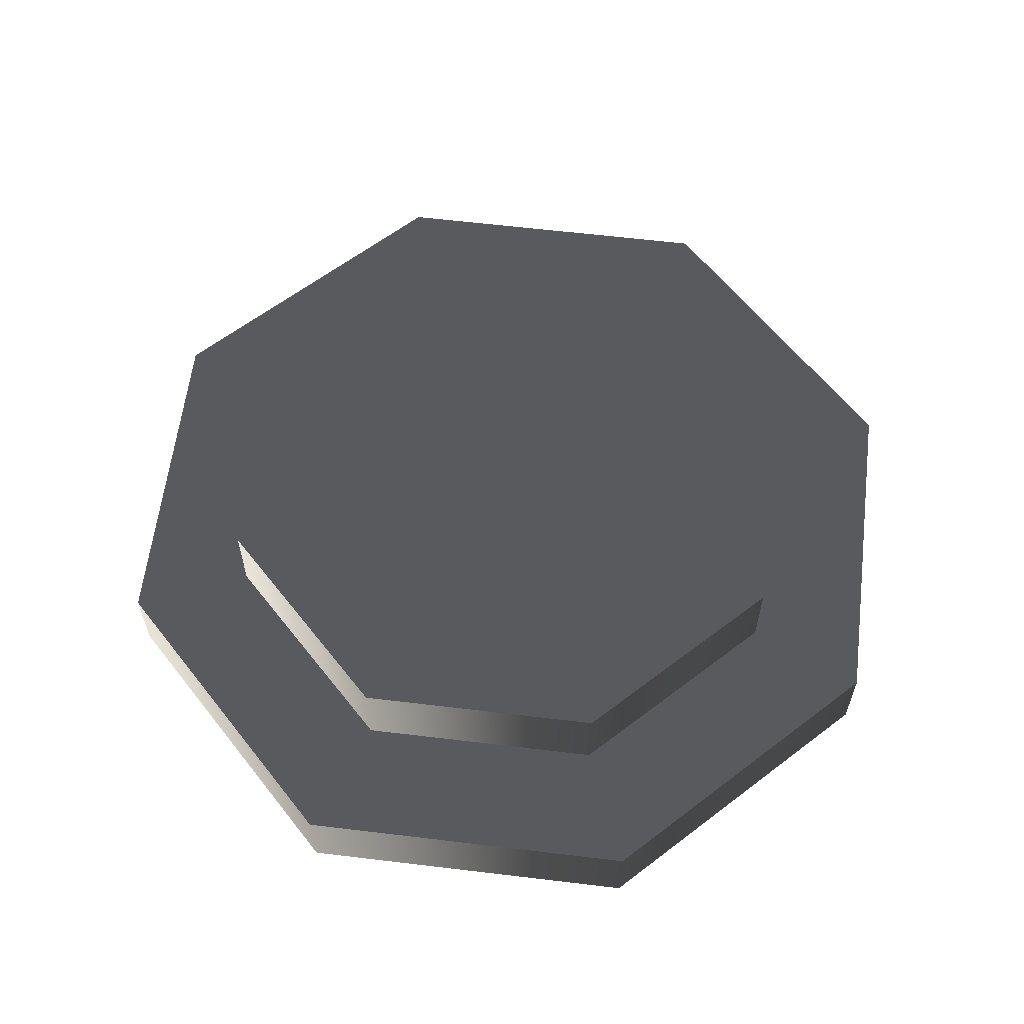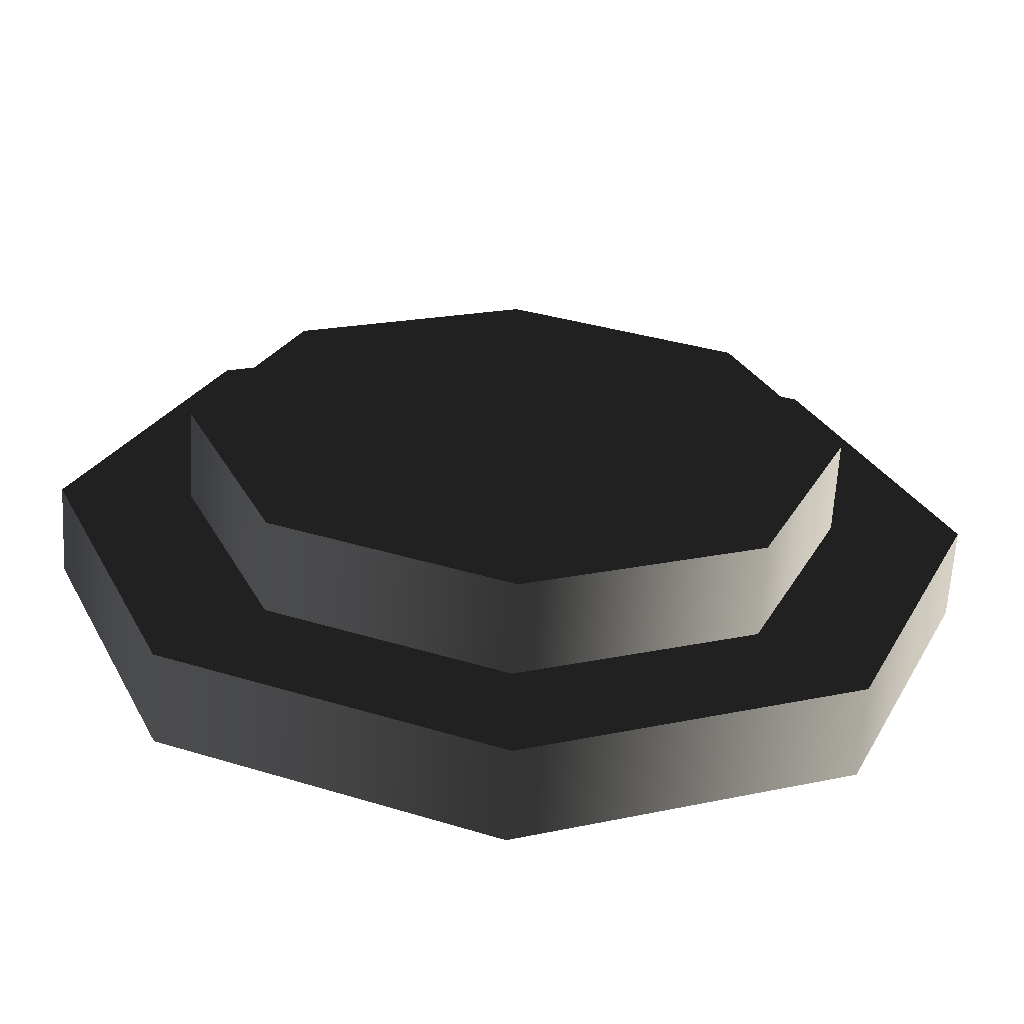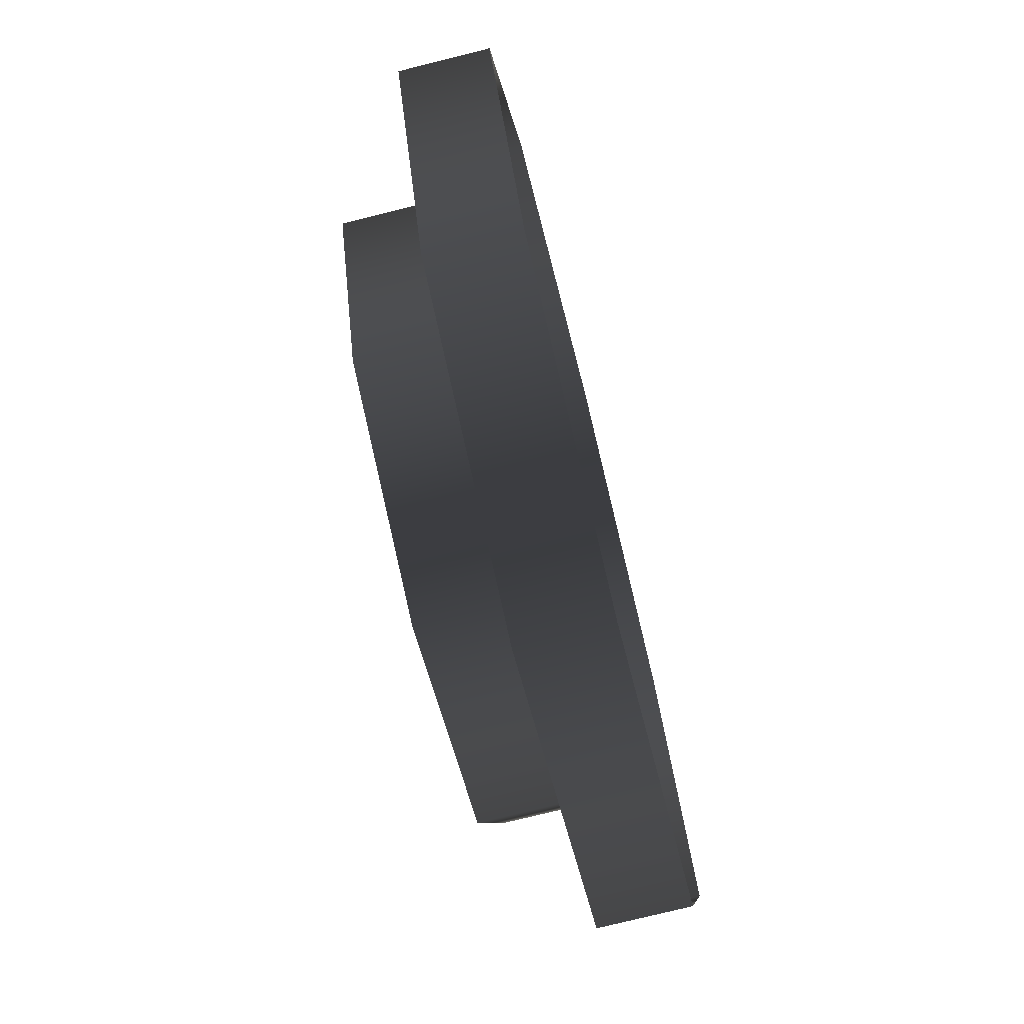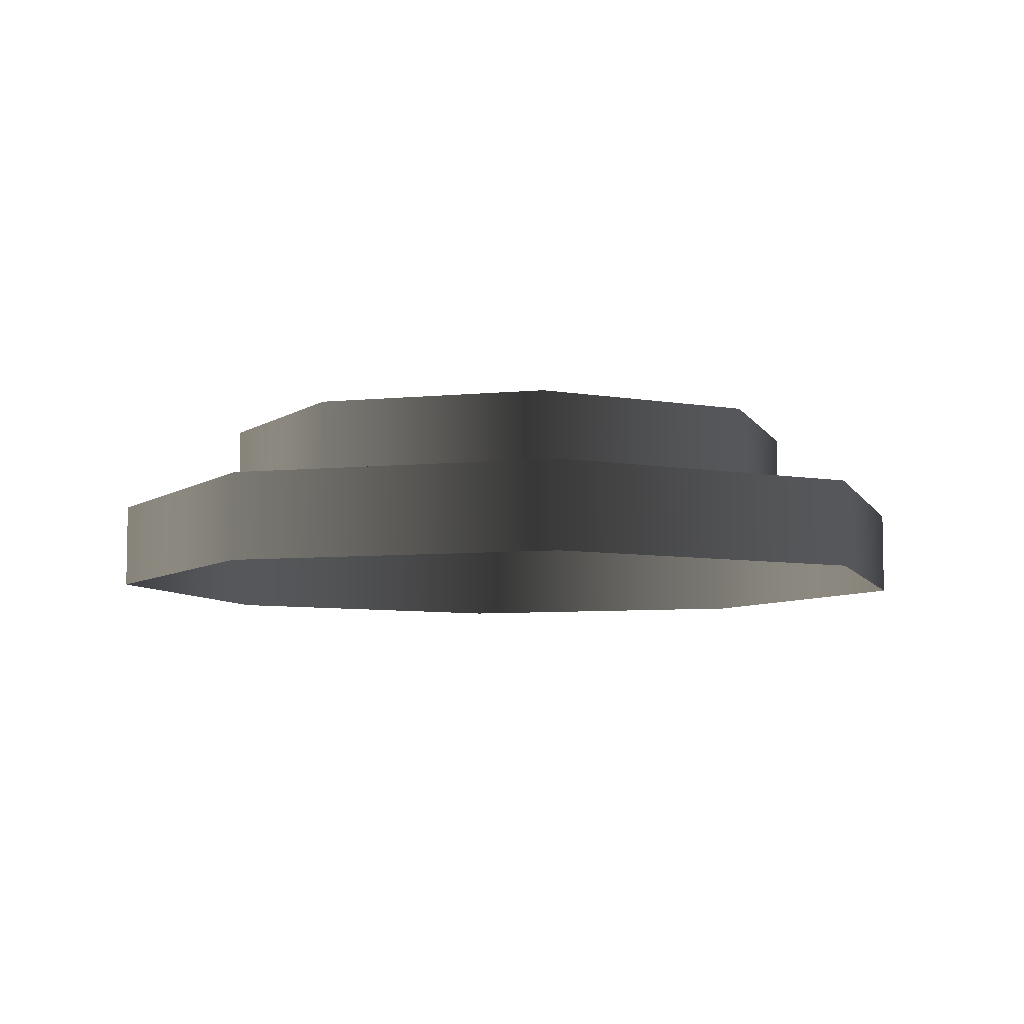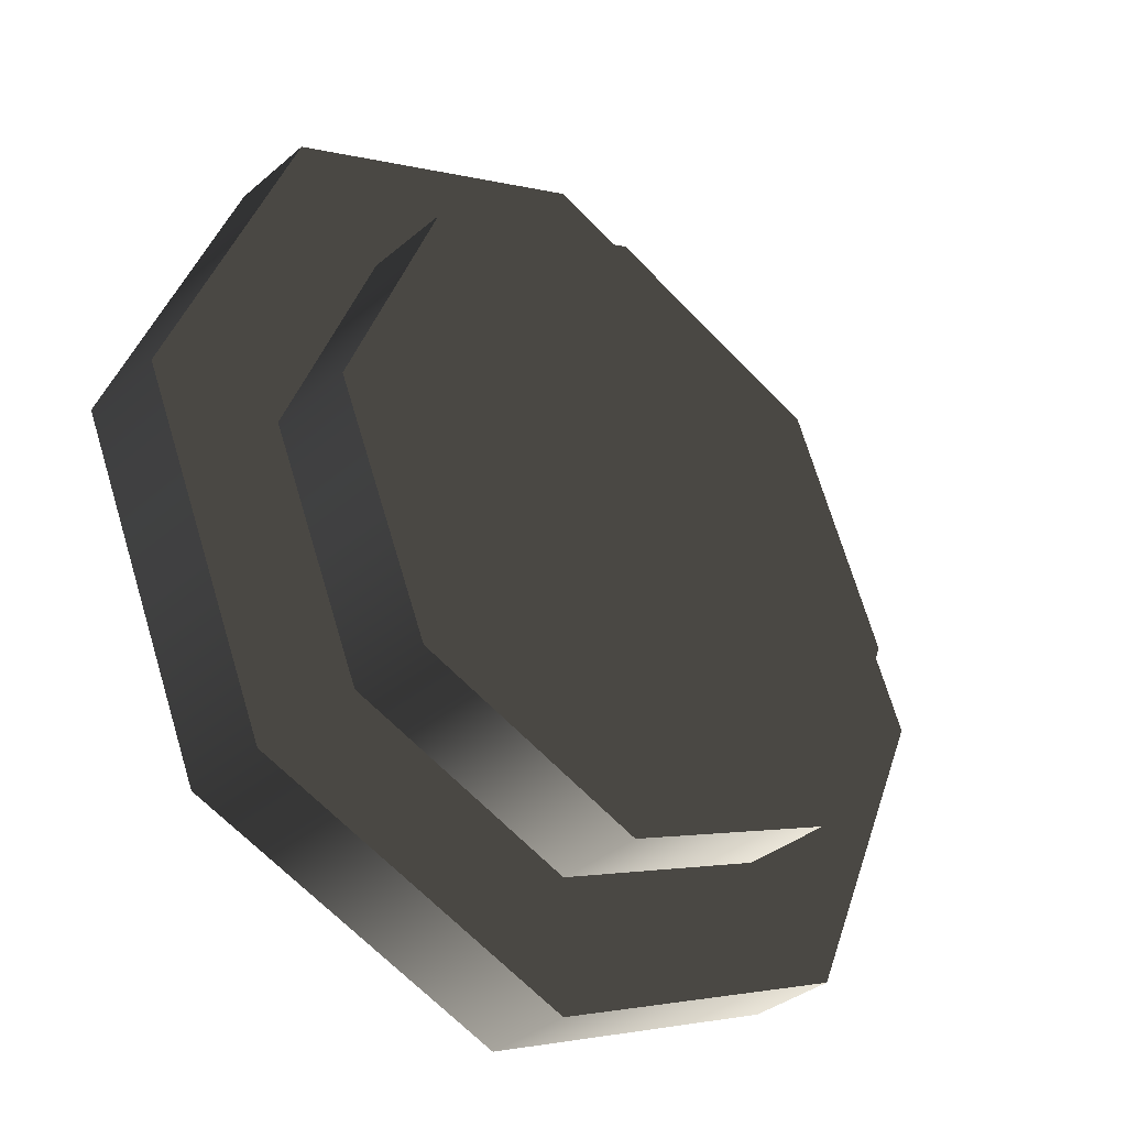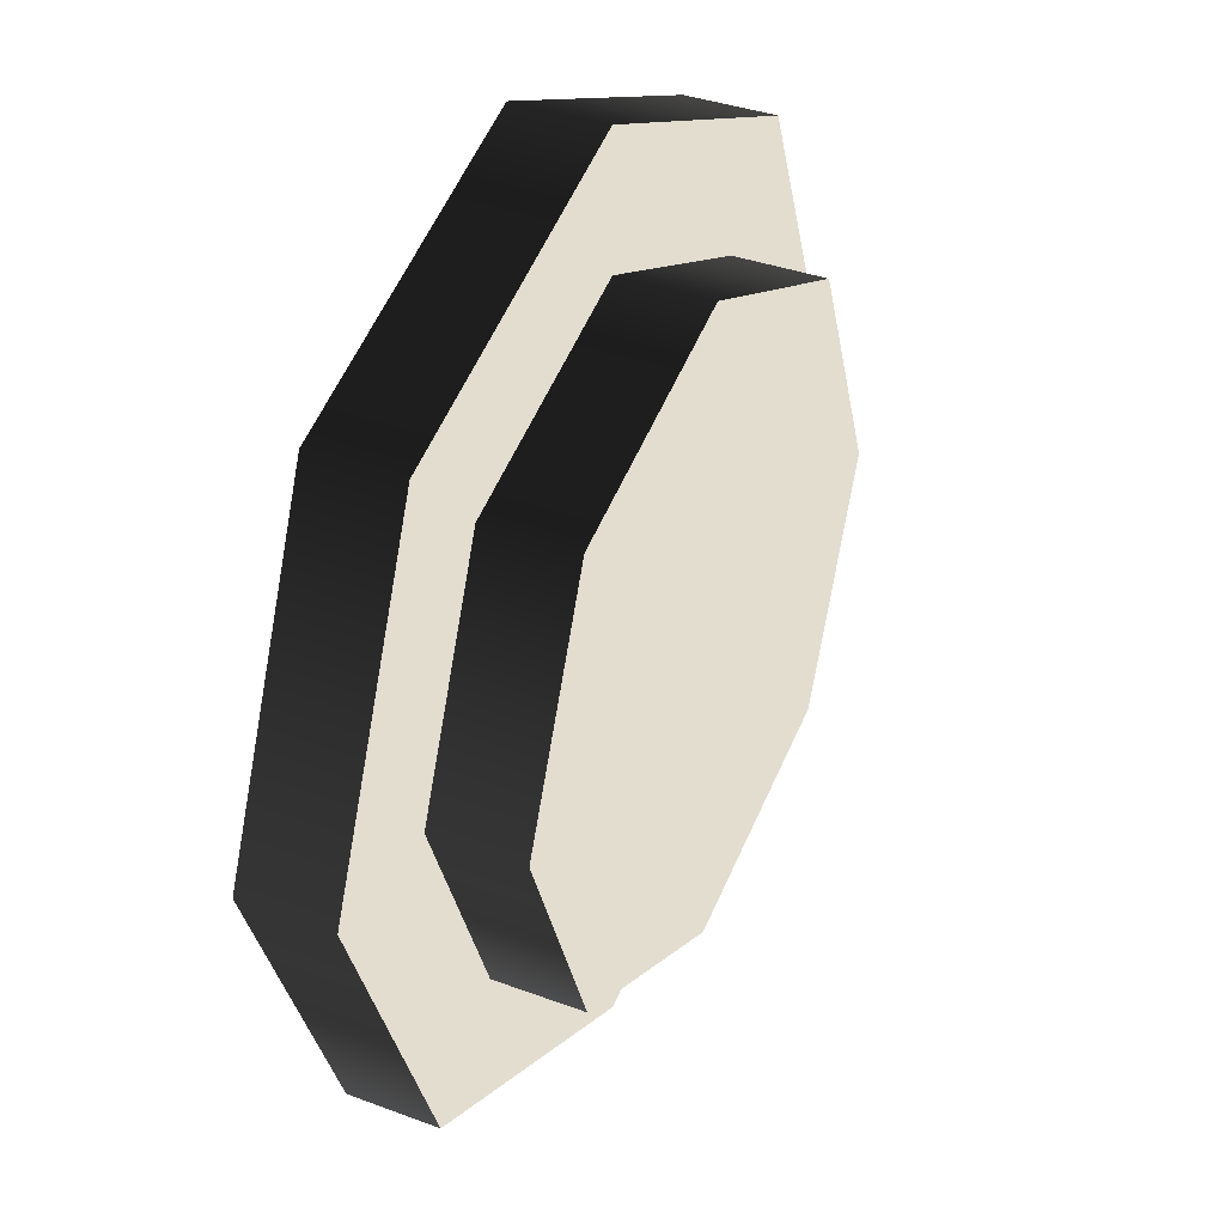
<metadata>
{"format":"obj","ext":"obj","renderer":"f3d","projection":"perspective","resolution":1024,"background":"white","views":[{"elev":61.1,"azim":164.5,"up":"+Z"},{"elev":-63.5,"azim":-3.2,"up":"+Y"},{"elev":-75.4,"azim":104.0,"up":"+Y"},{"elev":-6.7,"azim":174.2,"up":"+Z"},{"elev":-34.4,"azim":-41.2,"up":"+Y"},{"elev":35.6,"azim":-63.6,"up":"+Y"}]}
</metadata>
<code>
v -27.56 -0.0003322 2.034e-20
v -19.49 19.49 5.512
v -27.56 -0.0003322 5.512
v -19.49 19.49 -1.193e-15
v -0.002038 27.56 5.512
v -0.002038 27.56 -1.687e-15
v -0.002038 27.56 -1.687e-15
v 19.49 19.49 5.512
v -0.002038 27.56 5.512
v 19.49 19.49 -1.193e-15
v 27.56 -0.0007889 5.512
v 27.56 -0.0007889 4.83e-20
v 27.56 -0.0007889 4.83e-20
v 19.48 -19.49 5.512
v 27.56 -0.0007889 5.512
v 19.48 -19.49 1.193e-15
v 19.48 -19.49 1.193e-15
v -0.002119 -27.56 5.512
v 19.48 -19.49 5.512
v -0.002119 -27.56 1.687e-15
v -19.49 -19.49 5.512
v -19.49 -19.49 1.193e-15
v -19.49 -19.49 1.193e-15
v -27.56 -0.0003322 5.512
v -19.49 -19.49 5.512
v -27.56 -0.0003322 2.034e-20
v 13.92 13.92 11.02
v -13.92 13.92 11.02
v -0.00205 19.68 11.02
v 13.92 -13.92 11.02
v 19.68 -0.0007773 11.02
v -13.92 -13.92 11.02
v -19.69 -0.0007192 11.02
v -0.002108 -19.69 11.02
v -19.69 -0.0007192 5.512
v -13.92 -13.92 11.02
v -13.92 -13.92 5.512
v -19.69 -0.0007192 11.02
v -13.92 13.92 5.512
v -13.92 13.92 11.02
v -0.00205 19.68 5.512
v -13.92 13.92 11.02
v -13.92 13.92 5.512
v -0.00205 19.68 11.02
v 13.92 13.92 5.512
v 13.92 13.92 11.02
v 19.68 -0.0007773 5.512
v 13.92 13.92 11.02
v 13.92 13.92 5.512
v 19.68 -0.0007773 11.02
v 13.92 -13.92 5.512
v 13.92 -13.92 11.02
v -0.002108 -19.69 5.512
v 13.92 -13.92 11.02
v 13.92 -13.92 5.512
v -0.002108 -19.69 11.02
v -13.92 -13.92 5.512
v -13.92 -13.92 11.02
v -13.92 13.92 5.512
v -0.002038 27.56 5.512
v -0.00205 19.68 5.512
v -19.49 19.49 5.512
v 19.49 19.49 5.512
v -19.69 -0.0007192 5.512
v 13.92 13.92 5.512
v -27.56 -0.0003322 5.512
v 27.56 -0.0007889 5.512
v -13.92 -13.92 5.512
v 19.68 -0.0007773 5.512
v -19.49 -19.49 5.512
v 19.48 -19.49 5.512
v -0.002108 -19.69 5.512
v 13.92 -13.92 5.512
v -0.002119 -27.56 5.512
g Roof_WaterlinkBase_7394_8
f 1 3 2
f 2 4 1
f 4 2 5
f 5 6 4
f 7 9 8
f 8 10 7
f 10 8 11
f 11 12 10
f 13 15 14
f 14 16 13
f 17 19 18
f 18 20 17
f 20 18 21
f 21 22 20
f 23 25 24
f 24 26 23
f 27 29 28
f 27 28 30
f 31 27 30
f 28 32 30
f 28 33 32
f 32 34 30
f 35 37 36
f 36 38 35
f 39 35 38
f 38 40 39
f 41 43 42
f 42 44 41
f 45 41 44
f 44 46 45
f 47 49 48
f 48 50 47
f 51 47 50
f 50 52 51
f 53 55 54
f 54 56 53
f 57 53 56
f 56 58 57
f 59 61 60
f 60 62 59
f 63 60 61
f 64 59 62
f 61 65 63
f 62 66 64
f 67 63 65
f 68 64 66
f 65 69 67
f 66 70 68
f 71 67 69
f 72 68 70
f 69 73 71
f 70 74 72
f 74 71 73
f 73 72 74

</code>
